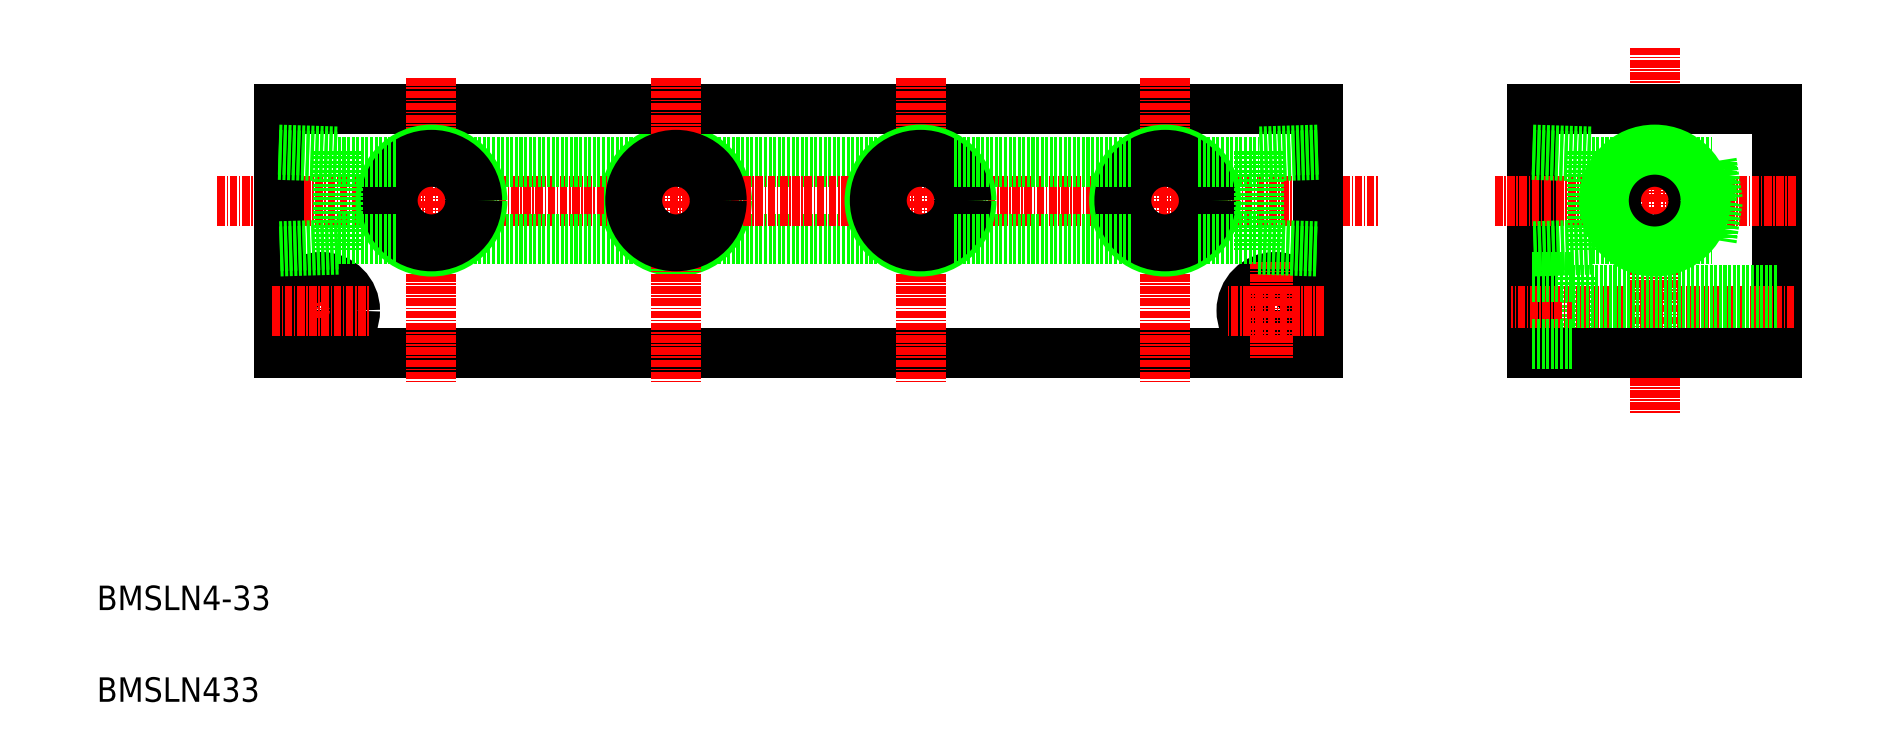
<metadata>
{"format":"dxf","ext":"dxf","renderer":"ezdxf+matplotlib","layout":"modelspace","background":"white","min_lineweight":24,"dpi":150}
</metadata>
<code>
0
SECTION
2
ENTITIES
0
LINE
8
0
10
1152
20
313.4
30
0
11
1181
21
313.4
31
0
0
LINE
8
0
10
1152
20
300.7
30
0
11
1181
21
300.7
31
0
0
CIRCLE
8
0
10
1147
20
307
30
0
40
8.331
0
LINE
8
CENTER
10
1072
20
307
30
0
11
1262
21
307
31
0
0
LINE
8
0
10
1082
20
282
30
0
11
1252
21
282
31
0
0
LINE
8
0
10
1082
20
322
30
0
11
1252
21
322
31
0
0
CIRCLE
8
0
10
1089
20
289
30
0
40
3.3
0
LINE
8
CENTER
10
1089
20
297
30
0
11
1089
21
281
31
0
0
CIRCLE
8
0
10
1089
20
289
30
0
40
5.5
0
LINE
8
0
10
1082
20
322
30
0
11
1082
21
282
31
0
0
LINE
8
CENTER
10
1107
20
327
30
0
11
1107
21
277
31
0
0
LINE
8
CENTER
10
1147
20
327
30
0
11
1147
21
277
31
0
0
TEXT
8
0
10
1052
20
225.1
30
0
40
4
1
BMSLN433
0
LINE
8
CENTER
10
1081
20
289
30
0
11
1097
21
289
31
0
0
TEXT
8
0
10
1052
20
240.1
30
0
40
4
1
BMSLN4-33
0
LINE
8
0
10
1082
20
315.4
30
0
11
1091
21
315.1
31
0
0
CIRCLE
8
0
10
1107
20
307
30
0
40
8.331
0
LINE
8
0
10
1112
20
313.4
30
0
11
1141
21
313.4
31
0
0
LINE
8
0
10
1112
20
300.7
30
0
11
1141
21
300.7
31
0
0
CIRCLE
8
0
10
1107
20
307
30
0
40
7.475
0
CIRCLE
8
0
10
1107
20
307
30
0
40
6.35
0
LINE
8
0
10
1091
20
315.1
30
0
11
1091
21
299
31
0
0
LINE
8
0
10
1091
20
300.7
30
0
11
1101
21
300.7
31
0
0
LINE
8
0
10
1091
20
299.9
30
0
11
1082
21
299.6
31
0
0
LINE
8
0
10
1091
20
299
30
0
11
1082
21
298.7
31
0
0
LINE
8
0
10
1091
20
313.4
30
0
11
1101
21
313.4
31
0
0
LINE
8
0
10
1082
20
314.5
30
0
11
1091
21
314.2
31
0
0
CIRCLE
8
0
10
1147
20
307
30
0
40
6.35
0
CIRCLE
8
0
10
1147
20
307
30
0
40
7.475
0
LINE
8
CENTER
10
1187
20
327
30
0
11
1187
21
277
31
0
0
LINE
8
0
10
1293
20
294.5
30
0
11
1293
21
283.5
31
0
0
CIRCLE
8
0
10
1245
20
289
30
0
40
3.3
0
CIRCLE
8
0
10
1245
20
289
30
0
40
5.5
0
LINE
8
CENTER
10
1245
20
297
30
0
11
1245
21
281
31
0
0
LINE
8
CENTER
10
1227
20
327
30
0
11
1227
21
277
31
0
0
LINE
8
0
10
1287
20
322
30
0
11
1287
21
282
31
0
0
LINE
8
0
10
1252
20
322
30
0
11
1252
21
282
31
0
0
LINE
8
0
10
1327
20
322
30
0
11
1327
21
282
31
0
0
LINE
8
CENTER
10
1307
20
332
30
0
11
1307
21
272
31
0
0
LINE
8
CENTER
10
1330
20
289
30
0
11
1283
21
289
31
0
0
LINE
8
0
10
1293
20
285.7
30
0
11
1327
21
285.7
31
0
0
LINE
8
0
10
1287
20
282
30
0
11
1327
21
282
31
0
0
LINE
8
CENTER
10
1253
20
289
30
0
11
1237
21
289
31
0
0
LINE
8
0
10
1293
20
283.5
30
0
11
1287
21
283.5
31
0
0
LINE
8
0
10
1296
20
313.4
30
0
11
1301
21
313.4
31
0
0
LINE
8
CENTER
10
1281
20
307
30
0
11
1330
21
307
31
0
0
LINE
8
0
10
1287
20
322
30
0
11
1327
21
322
31
0
0
LINE
8
0
10
1296
20
300.7
30
0
11
1301
21
300.7
31
0
0
LINE
8
0
10
1293
20
292.3
30
0
11
1327
21
292.3
31
0
0
CIRCLE
8
0
10
1307
20
307
30
0
40
7.475
0
CIRCLE
8
0
10
1307
20
307
30
0
40
6.35
0
CIRCLE
8
0
10
1307
20
307
30
0
40
8.331
0
CIRCLE
8
0
10
1227
20
307
30
0
40
8.331
0
CIRCLE
8
0
10
1227
20
307
30
0
40
7.475
0
CIRCLE
8
0
10
1227
20
307
30
0
40
6.35
0
CIRCLE
8
0
10
1187
20
307
30
0
40
8.331
0
CIRCLE
8
0
10
1187
20
307
30
0
40
7.475
0
CIRCLE
8
0
10
1187
20
307
30
0
40
6.35
0
LINE
8
0
10
1192
20
300.7
30
0
11
1221
21
300.7
31
0
0
LINE
8
0
10
1192
20
313.4
30
0
11
1221
21
313.4
31
0
0
LINE
8
0
10
1287
20
315.4
30
0
11
1296
21
315.1
31
0
0
LINE
8
0
10
1252
20
315.4
30
0
11
1242
21
315.1
31
0
0
LINE
8
0
10
1242
20
315.1
30
0
11
1242
21
299
31
0
0
LINE
8
0
10
1242
20
299
30
0
11
1252
21
298.7
31
0
0
LINE
8
0
10
1242
20
299.9
30
0
11
1252
21
299.6
31
0
0
LINE
8
0
10
1232
20
300.7
30
0
11
1242
21
300.7
31
0
0
LINE
8
0
10
1252
20
314.5
30
0
11
1242
21
314.2
31
0
0
LINE
8
0
10
1232
20
313.4
30
0
11
1242
21
313.4
31
0
0
LINE
8
0
10
1296
20
315.1
30
0
11
1296
21
299
31
0
0
LINE
8
0
10
1293
20
294.5
30
0
11
1287
21
294.5
31
0
0
LINE
8
0
10
1296
20
299.9
30
0
11
1287
21
299.6
31
0
0
LINE
8
0
10
1296
20
299
30
0
11
1287
21
298.7
31
0
0
LINE
8
0
10
1287
20
314.5
30
0
11
1296
21
314.2
31
0
0
LINE
8
0
10
1316
20
313.4
30
0
11
1316
21
300.7
31
0
0
LINE
8
0
10
1316
20
300.7
30
0
11
1317
21
307
31
0
0
LINE
8
0
10
1312
20
300.7
30
0
11
1316
21
300.7
31
0
0
LINE
8
0
10
1316
20
313.4
30
0
11
1317
21
307
31
0
0
LINE
8
0
10
1312
20
313.4
30
0
11
1316
21
313.4
31
0
0
ENDSEC
0
EOF

</code>
